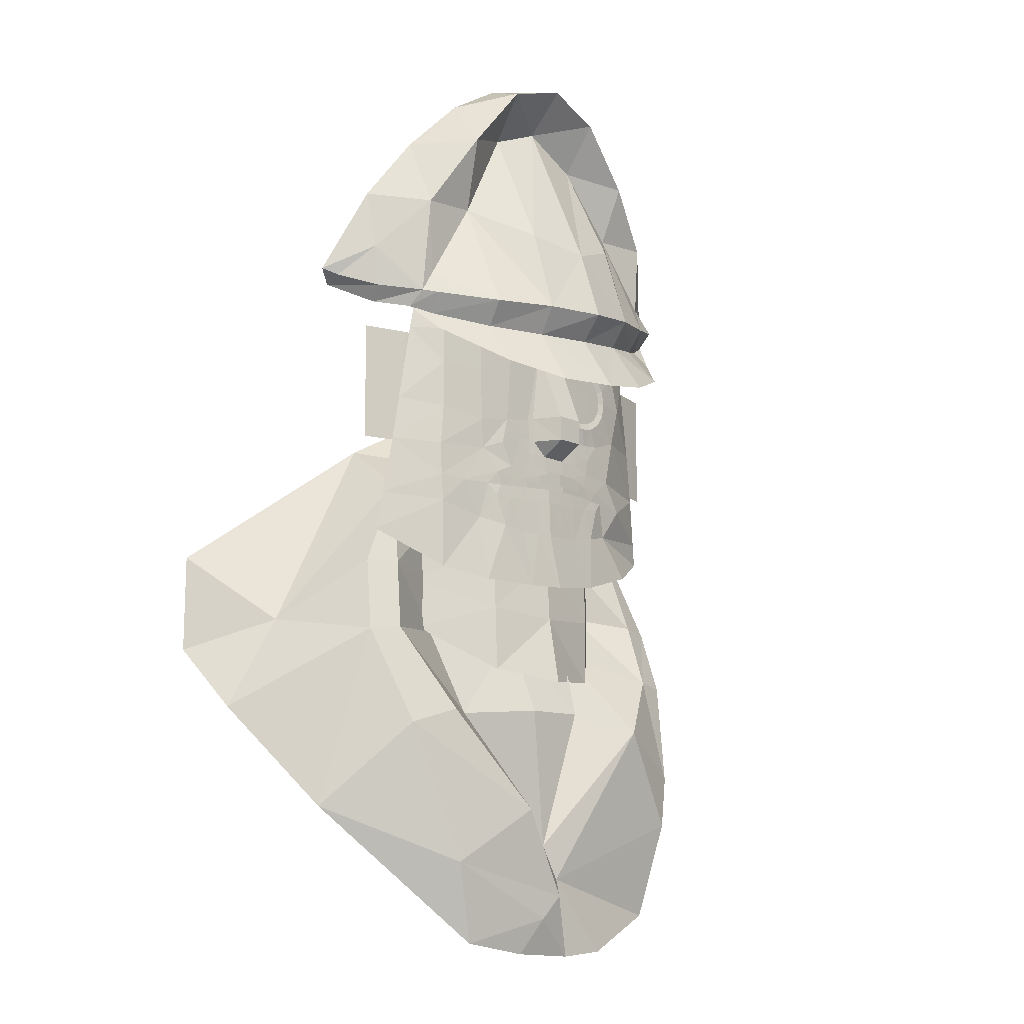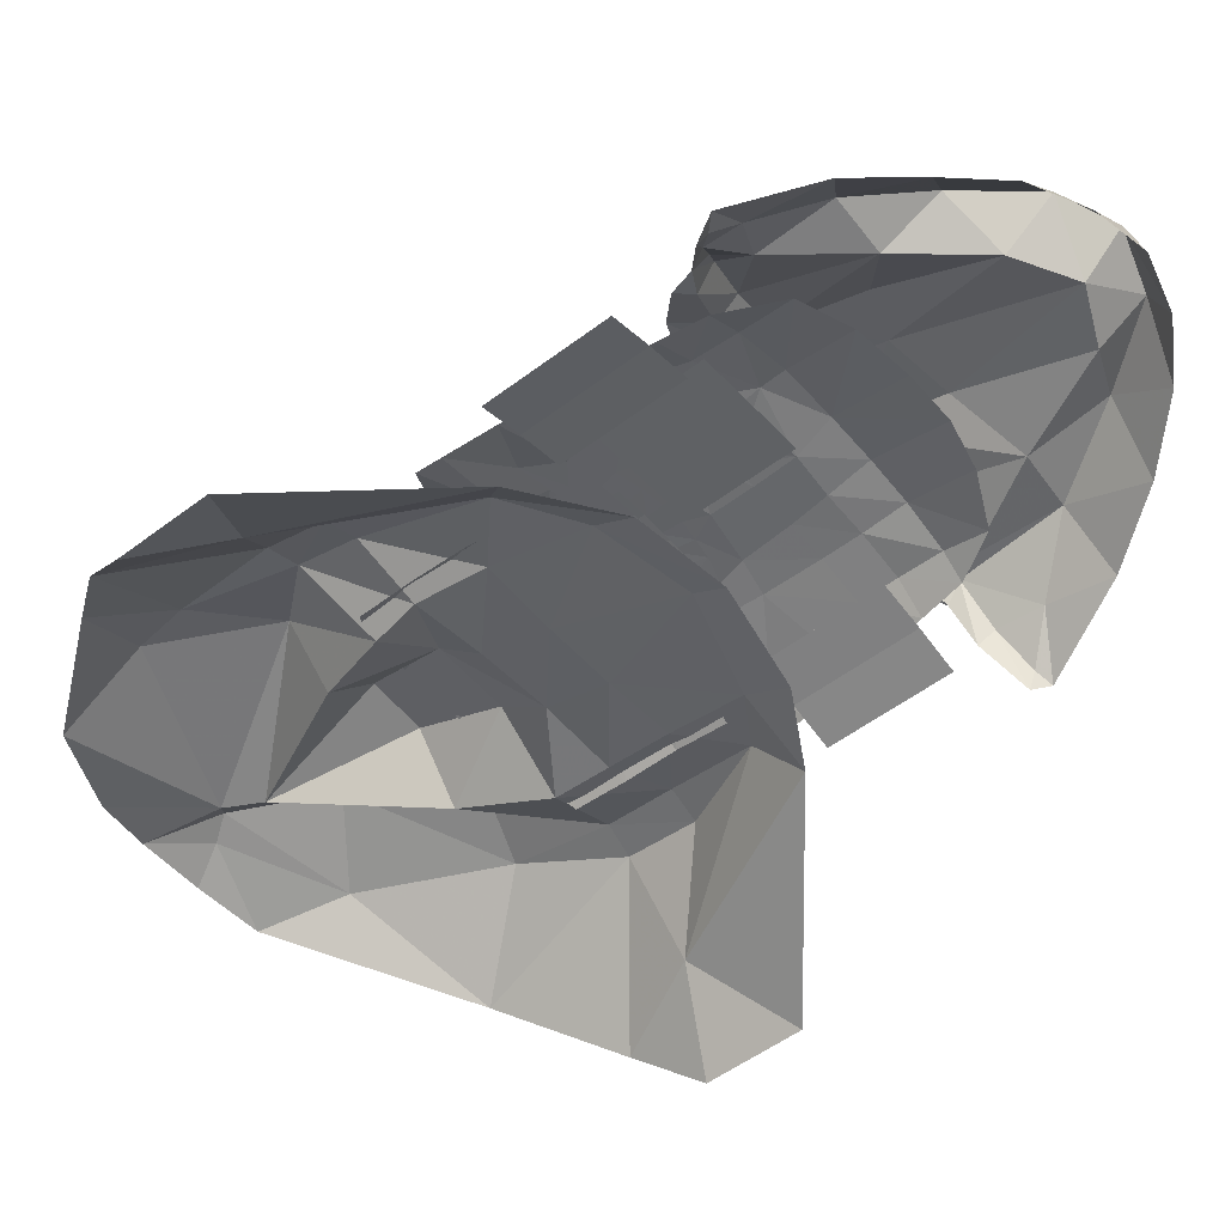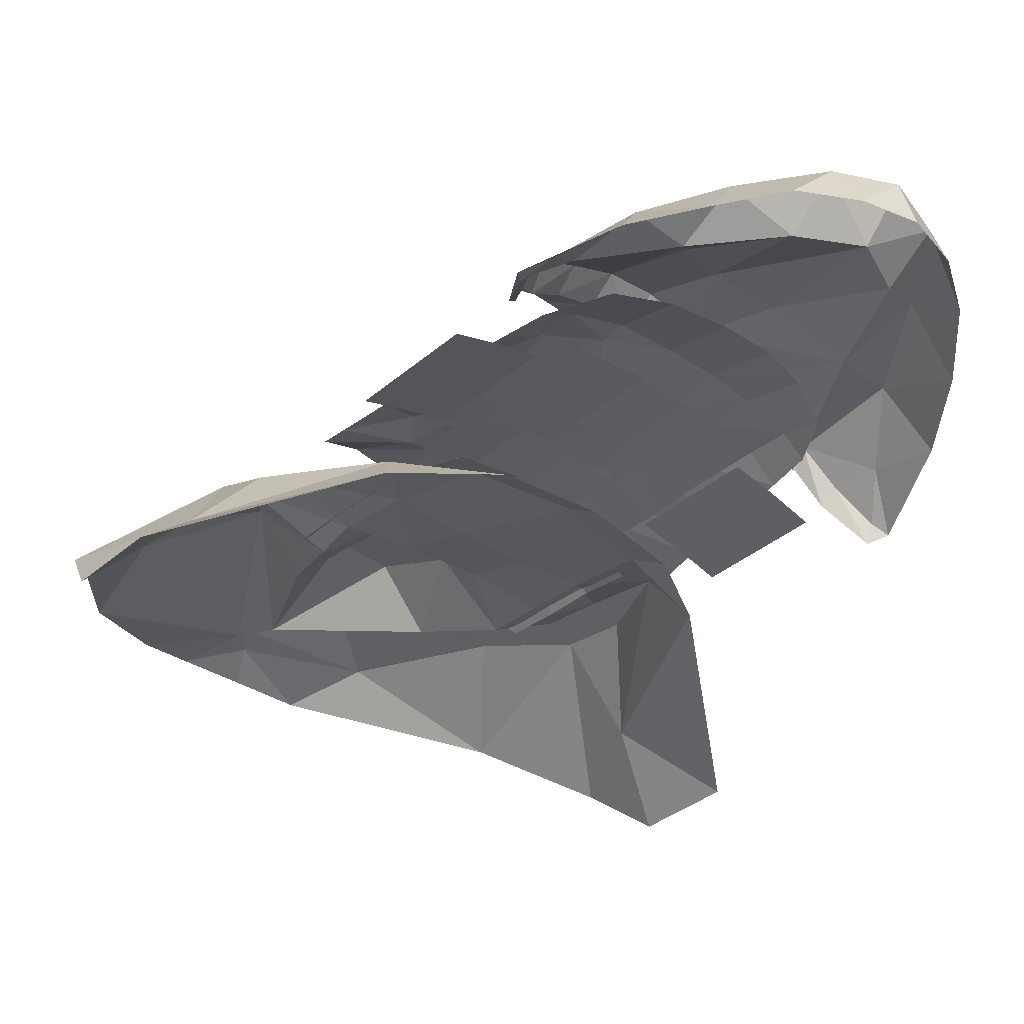
<metadata>
{"format":"obj","ext":"obj","renderer":"f3d","projection":"perspective","resolution":1024,"background":"white","views":[{"elev":-14.0,"azim":-43.7,"up":"+Y"},{"elev":-52.0,"azim":129.4,"up":"+Z"},{"elev":-34.6,"azim":139.0,"up":"+Z"}]}
</metadata>
<code>
g BorisIvanov_mesh
v 1.328 1.726 -0.1278
v 1.541 1.992 -0.4741
v 2.246 0.4501 -0.4315
v 1.749 0.6408 0.1077
v 0.7635 2.117 -0.1816
v 0.7575 2.462 -0.3813
v -0.02921 2.304 -0.2571
v -0.02831 2.585 -0.4272
v -0.8887 -2.5 0.4272
v -2.23 -1.349 -0.06737
v -1.131 -1.806 0.5671
v -0.3235 -2.579 0.4868
v -0.1728 -2.267 0.6318
v 0.248 -2.585 0.4905
v -0.4948 -1.32 0.809
v -1.631 -0.6077 0.4899
v -1.222 -0.4626 0.6031
v -2.958 0.9263 -1.145
v -1.564 2.053 -0.4809
v -2.394 0.3491 -0.5328
v -2.958 0.07977 -1.145
v -0.03166 -2.06 0.696
v 0.1463 -1.892 0.4776
v 0.7089 -2.527 0.4523
v -0.007687 -1.592 0.4635
v -1.925 0.2272 0.2372
v -1.648 0.2647 0.3196
v -2.771 -0.4621 -0.7034
v -1.493 1.667 0.01098
v -1.87 0.8784 0.1112
v -1.584 0.8951 0.1971
v 0.8736 1.306 -0.05659
v 0.2493 1.318 -0.1113
v 1.564 -1.307 0.5149
v 1.437 -2.162 0.3148
v 2.958 0.1485 -1.145
v 2.696 -0.4576 -0.537
v -0.9968 1.986 -0.148
v -0.9639 2.392 -0.4142
v -0.9848 1.343 -0.08105
v 0.1838 -0.382 0.6987
v -0.315 -0.3941 0.6704
v -0.3663 0.3428 0.399
v 0.2789 0.329 0.4367
v -0.9663 0.8269 -0.07308
v -0.3324 0.7926 0.01154
v -0.3594 1.331 -0.1191
v 0.3055 0.7583 0.01394
v 1.473 0.6713 0.183
v 0.9397 0.724 -0.04441
v 1.445 0.09162 0.4017
v 1.713 0.06651 0.3408
v 1.618 -0.8559 0.5133
v 0.9652 -0.477 0.7206
v 2.303 -1.007 -0.1367
v 0.6228 -0.3699 0.1666
v 0.868 0.3153 -0.04811
v -0.9495 0.3566 -0.06956
v -0.742 -0.4062 0.1827
v 2.958 0.9317 -1.145
v 0.0127 1.124 0.5035
v 0.01278 0.5158 0.5408
v -0.5844 0.5719 0.4319
v -0.5821 1.152 0.4074
v 1.081 0.8138 -0.01705
v 0.6095 0.577 0.4305
v 0.6072 1.154 0.4059
v 1.081 1.273 -0.04286
v -1.146 0.8316 -0.06339
v -1.146 1.281 -0.06339
v 0.0124 1.731 0.3436
v -0.5695 1.731 0.2631
v -0.5799 -0.007845 0.4505
v 0.01281 -0.09187 0.6561
v 0.594 1.731 0.2619
v 1.069 1.731 -0.1148
v 1.081 0.355 -0.0251
v 0.6048 -0.000206 0.4182
v -1.146 0.3817 -0.03617
v -1.133 1.731 -0.1272
v -1.835 2.068 -0.002085
v -1.835 3.137 -0.002085
v -1.456 3.137 0.1047
v -1.456 2.068 0.1047
v -1.071 3.137 0.1867
v -1.071 2.068 0.1867
v 1.456 3.153 0.1049
v 1.834 3.153 -0.001862
v 1.834 2.083 -0.001862
v 1.456 2.083 0.1049
v 1.071 3.153 0.1868
v 1.071 2.083 0.1868
v 1.045 3.269 0.3286
v 1.045 2.349 0.3286
v 0.06352 2.349 0.4169
v 0.06352 3.269 0.4169
v 0.7238 2.978 0.3964
v 0.7238 2.578 0.3964
v 0.295 2.578 0.4317
v 0.295 2.978 0.4317
v -0.1759 2.097 0.4338
v 0.3105 2.097 0.4338
v 0.3107 1.437 0.4338
v -0.1761 1.437 0.4338
v -0.6623 2.096 0.414
v -0.6628 1.437 0.414
v 0.7974 1.437 0.3712
v 0.797 2.097 0.3712
v -0.01038 2.145 0.4479
v 0.2637 2.145 0.4441
v 0.2638 1.874 0.4441
v -0.01048 1.865 0.4479
v -0.2845 2.145 0.4417
v -0.2847 1.856 0.4417
v 0.538 1.883 0.4163
v 0.5378 2.145 0.4163
v -0.7724 2.35 0.4379
v -1.18 2.422 0.353
v -1.184 2.845 0.353
v -0.7833 2.845 0.4379
v -0.7833 3.179 0.4379
v -1.184 3.179 0.353
v -1.174 3.557 0.3265
v -0.7807 3.557 0.4593
v -0.6069 1.644 0.4731
v -0.7002 1.741 0.4488
v -0.5506 1.745 0.4692
v 0.8047 2.609 0.4313
v 0.8812 2.715 0.4209
v 1.06 2.477 0.3756
v -0.03181 2.845 0.466
v 0.1918 2.845 0.4804
v 0.2201 2.715 0.4794
v -0.03181 2.477 0.466
v 0.2788 2.951 0.4599
v 0.2201 2.974 0.4794
v 0.2973 3.08 0.4762
v 0.3423 3.039 0.4567
v 0.8462 2.845 0.4086
v 0.9093 2.845 0.4168
v 0.8231 2.738 0.4117
v 0.76 2.65 0.4197
v 0.4117 2.537 0.4697
v 0.2973 2.609 0.4762
v 0.3423 2.65 0.4567
v 0.4364 2.592 0.4508
v 0.4117 3.152 0.4697
v 0.5515 3.178 0.4589
v 0.5515 3.119 0.4417
v 0.4364 3.098 0.4508
v 0.76 3.039 0.4197
v 0.8047 3.08 0.4313
v 0.8812 2.974 0.4209
v 0.8231 2.951 0.4117
v 0.6663 3.098 0.4305
v 0.691 3.152 0.445
v 0.2554 2.845 0.4609
v 0.2788 2.738 0.4599
v 0.5515 2.511 0.4589
v 0.5515 2.57 0.4417
v 0.6663 2.592 0.4305
v 0.691 2.537 0.445
v 0.3988 1.816 0.4706
v 0.5526 1.815 0.4536
v 0.583 1.701 0.4572
v 0.4046 1.69 0.4761
v 0.5515 3.348 0.4944
v -0.01945 3.211 0.466
v 0.5515 3.557 0.5054
v 0.6234 4.165 0.3008
v 1.091 4.023 0.2362
v 1.051 3.557 0.349
v 1.06 3.179 0.3756
v 1.169 2.845 0.3558
v 0.4246 2.385 0.4417
v 0.2379 2.415 0.4522
v 0.7884 2.379 0.4136
v 0.6207 2.36 0.4287
v -0.4697 2.407 0.4661
v -0.4402 2.849 0.4661
v -0.4018 3.179 0.4661
v -0.3794 3.557 0.5133
v 0.0506 1.669 0.5077
v -0.09936 1.661 0.4992
v -0.09781 1.785 0.4916
v 0.05131 1.798 0.499
v -0.5924 1.87 0.4686
v 0.2326 1.68 0.4916
v 0.23 1.809 0.4845
v 1.365 3.557 0.1703
v 0.05305 3.557 0.5264
v -1.744 1.195 0.0705
v -1.683 1.551 0.08794
v -1.181 1.509 0.3569
v -1.175 0.886 0.3636
v -1.434 3.179 0.1541
v -1.37 3.557 0.1692
v -1.157 3.93 0.214
v -0.7364 4.131 0.2777
v -0.3329 4.217 0.3085
v 0.1142 4.213 0.3212
v -1.198 1.755 0.353
v -1.596 2.073 0.1169
v -1.208 2.055 0.353
v -1.536 2.477 0.1283
v -1.483 2.845 0.1421
v 1.431 3.179 0.1548
v 1.489 2.845 0.1405
v 1.549 2.477 0.1252
v 1.607 2.019 0.1095
v 0.8359 1.803 0.4155
v 0.7614 1.723 0.4378
v 0.6918 1.809 0.4357
v 0.769 1.909 0.4289
v 0.4038 1.998 0.4603
v 0.4169 2.132 0.4531
v 0.6235 2.059 0.4411
v 0.569 1.932 0.4486
v 0.2276 1.994 0.4755
v 0.2226 2.133 0.4677
v 0.04989 1.956 0.4911
v -0.09888 1.907 0.4856
v -0.1019 2.067 0.4808
v 0.04631 2.104 0.4843
v -0.3961 1.757 0.4766
v -0.2469 1.771 0.4841
v -0.2492 1.652 0.4906
v -0.4447 1.639 0.4821
v -0.4206 1.952 0.4728
v -0.2495 2.018 0.4768
v -0.2476 1.862 0.4801
v -0.3964 1.812 0.4747
v 0.9107 1.482 0.385
v 1.127 1.772 0.3756
v 0.9487 2.046 0.3984
v 0.6561 2.219 0.4349
v 0.4308 2.263 0.4474
v 0.2391 2.284 0.46
v 0.03873 2.29 0.4751
v -0.1336 2.266 0.4734
v -0.3028 2.24 0.4715
v -0.5285 2.171 0.4694
v -0.7462 2.081 0.4288
v -0.9533 1.737 0.4009
v -0.7662 1.412 0.4081
v -0.5133 1.361 0.4927
v -0.2849 1.332 0.5029
v -0.2128 0.8183 0.5432
v -0.7188 0.8163 0.4789
v -0.1022 1.331 0.5131
v 0.04927 1.333 0.5237
v 0.1474 0.8431 0.5507
v 0.2308 1.347 0.5051
v 0.4178 1.367 0.487
v 0.6171 0.9206 0.498
v 0.6562 1.415 0.4665
v 1.167 1.103 0.4064
v 1.644 1.569 0.1053
v 1.661 1.361 0.1034
v -0.05555 3.152 0.4784
v 0.2133 3.152 0.475
v 0.2047 2.457 0.7609
v -0.03983 2.457 0.764
v -0.1735 2.457 0.5124
v 0.3193 1.96 0.5347
v 0.1977 1.96 0.5404
v 0.1977 2.098 0.5355
v 0.3193 2.098 0.5297
v -0.03845 1.96 0.5436
v -0.03845 2.098 0.5387
v -0.2357 1.96 0.5383
v -0.2357 2.098 0.5333
v -0.1741 2.098 0.5358
v -0.1741 1.96 0.5407
v 0.3943 2.227 0.518
v 0.3947 2.098 0.5251
v 0.3189 2.227 0.5223
v -0.2348 2.457 0.5104
v -0.1739 2.227 0.5279
v 0.3947 1.96 0.5297
v 0.3182 2.457 0.5068
v 0.2047 2.227 0.7609
v 0.3933 2.457 0.5025
v -0.03983 2.227 0.764
v -0.2354 2.227 0.5259
v 1.732 4.806 0.01011
v 1.796 4.155 0.0937
v 1.392 4.589 0.4633
v 1.281 5.221 0.1661
v 2.143 4.178 -0.2416
v 1.989 4.035 -0.1467
v -0.1046 5.772 0.8024
v -0.612 5.618 0.7589
v -0.5976 5.76 0.3676
v -0.1176 5.889 0.3758
v 0.168 2.704 1.228
v 0.1195 3.203 0.9261
v 0.5914 3.269 0.8554
v 0.6547 2.806 1.149
v 1.035 3.372 0.6557
v 1.106 3.014 0.935
v 1.439 3.525 0.3547
v 1.481 3.355 0.492
v -0.364 2.681 1.141
v -0.3903 3.176 0.86
v -0.8743 2.804 0.9153
v -1.337 3.118 0.4595
v -1.331 3.29 0.3523
v -0.8756 3.196 0.6597
v -1.377 3.459 0.4764
v -0.922 3.398 0.835
v 0.1021 3.42 1.138
v 0.5876 3.49 1.033
v 1.045 3.564 0.8153
v 1.47 3.694 0.5415
v -0.4245 3.406 1.037
v 0.3488 5.801 0.3675
v 0.3978 5.584 0.7655
v 0.8225 5.58 0.3379
v 0.9103 5.071 0.6671
v 1.783 3.742 -0.03135
v 1.661 3.657 0.2267
v 1.614 3.76 0.3732
v 1.814 3.858 0.09333
v 2.059 3.99 -0.3313
v -1.726 3.409 -0.03824
v -1.779 3.532 0.08502
v -1.483 3.477 0.3874
v -1.518 3.343 0.2415
v -2.04 3.577 -0.3441
v -2.043 3.636 -0.1827
v -1.826 3.903 0.09841
v -1.472 4.345 0.4753
v -1.382 3.664 0.4001
v -1.062 5.027 0.676
v -0.9622 4.399 0.4305
v -0.5519 5.238 0.4135
v -0.07908 5.45 0.4145
v 0.4038 5.173 0.4227
v 0.9105 4.575 0.4262
v 1.418 3.967 0.3968
v -2.172 3.686 -0.2596
v -1.859 4.446 0.004812
v -1.472 5.012 0.1616
v -1.056 5.469 0.3365
v -0.4819 4.155 0.857
v 0.04604 4.052 0.9684
v 0.5121 4.237 0.8398
g BorisIvanov_mesh_0
f 3 2 1
f 4 3 1
f 6 5 1
f 2 6 1
f 8 7 5
f 6 8 5
f 11 10 9
f 14 13 12
f 16 11 15
f 17 16 15
f 20 19 18
f 21 20 18
f 23 22 14
f 24 23 14
f 25 15 22
f 23 25 22
f 27 26 16
f 17 27 16
f 10 16 26
f 28 10 26
f 20 30 29
f 19 20 29
f 31 29 30
f 33 32 5
f 7 33 5
f 5 32 1
f 35 34 23
f 24 35 23
f 37 36 3
f 39 38 7
f 8 39 7
f 28 20 21
f 26 30 20
f 28 26 20
f 11 13 22
f 15 11 22
f 9 12 13
f 11 9 13
f 29 40 38
f 43 42 41
f 44 43 41
f 40 29 31
f 45 40 31
f 33 47 46
f 48 33 46
f 32 50 49
f 1 32 49
f 53 52 51
f 54 53 51
f 37 52 53
f 55 37 53
f 54 56 25
f 23 54 25
f 51 49 50
f 57 51 50
f 57 56 54
f 51 57 54
f 54 23 34
f 53 54 34
f 22 13 14
f 59 58 27
f 17 59 27
f 59 17 15
f 25 59 15
f 25 42 59
f 34 55 53
f 35 55 34
f 52 37 3
f 4 52 3
f 4 49 51
f 52 4 51
f 4 1 49
f 19 29 38
f 39 19 38
f 16 10 11
f 27 31 30
f 26 27 30
f 58 45 31
f 27 58 31
f 46 45 58
f 43 46 58
f 60 2 3
f 36 60 3
f 44 41 56
f 57 44 56
f 59 42 43
f 58 59 43
f 56 41 25
f 41 42 25
f 32 33 48
f 50 32 48
f 45 46 47
f 40 45 47
f 46 43 44
f 48 46 44
f 50 48 44
f 57 50 44
f 47 7 38
f 40 47 38
f 47 33 7
f 63 62 61
f 64 63 61
f 67 66 65
f 68 67 65
f 61 62 66
f 67 61 66
f 64 70 69
f 63 64 69
f 64 61 71
f 72 64 71
f 62 63 73
f 74 62 73
f 75 67 68
f 76 75 68
f 77 65 66
f 78 77 66
f 71 61 67
f 75 71 67
f 78 66 62
f 74 78 62
f 63 69 79
f 73 63 79
f 70 64 72
f 80 70 72
f 83 82 81
f 84 83 81
f 85 83 84
f 86 85 84
f 89 88 87
f 90 89 87
f 90 87 91
f 92 90 91
f 95 94 93
f 96 95 93
f 99 98 97
f 100 99 97
f 103 102 101
f 104 103 101
f 104 101 105
f 106 104 105
f 102 103 107
f 108 102 107
f 111 110 109
f 112 111 109
f 112 109 113
f 114 112 113
f 110 111 115
f 116 110 115
f 119 118 117
f 120 119 117
f 123 122 121
f 124 123 121
f 127 126 125
f 130 129 128
f 133 132 131
f 134 133 131
f 137 136 135
f 138 137 135
f 129 140 139
f 141 129 139
f 128 129 141
f 142 128 141
f 145 144 143
f 146 145 143
f 149 148 147
f 150 149 147
f 153 152 151
f 154 153 151
f 156 155 151
f 152 156 151
f 150 147 137
f 138 150 137
f 135 136 132
f 157 135 132
f 157 132 133
f 158 157 133
f 145 158 133
f 144 145 133
f 146 143 159
f 160 146 159
f 161 160 159
f 162 161 159
f 161 162 128
f 142 161 128
f 139 140 153
f 154 139 153
f 165 164 163
f 166 165 163
f 156 167 148
f 148 149 155
f 156 148 155
f 168 131 132
f 136 168 132
f 137 168 136
f 168 137 147
f 167 168 147
f 171 170 169
f 172 171 169
f 173 153 140
f 174 173 140
f 129 130 174
f 140 129 174
f 153 173 152
f 176 175 143
f 144 176 143
f 162 177 130
f 128 162 130
f 173 167 156
f 152 173 156
f 148 167 147
f 159 143 175
f 178 159 175
f 144 133 134
f 176 144 134
f 120 117 179
f 180 120 179
f 124 121 181
f 182 124 181
f 185 184 183
f 186 185 183
f 121 120 180
f 181 121 180
f 187 126 127
f 189 188 166
f 163 189 166
f 172 190 171
f 167 169 191
f 168 167 191
f 172 169 167
f 173 172 167
f 194 193 192
f 195 194 192
f 197 196 122
f 123 197 122
f 123 198 197
f 124 199 198
f 123 124 198
f 182 200 199
f 124 182 199
f 170 201 191
f 169 170 191
f 203 193 202
f 204 203 202
f 119 206 205
f 118 119 205
f 196 206 119
f 122 196 119
f 173 207 190
f 172 173 190
f 174 208 207
f 173 174 207
f 209 208 174
f 130 209 174
f 130 210 209
f 213 212 211
f 211 214 213
f 217 216 215
f 218 217 215
f 220 219 215
f 216 220 215
f 223 222 221
f 224 223 221
f 165 212 213
f 164 165 213
f 214 217 218
f 213 214 218
f 162 159 178
f 177 162 178
f 219 220 224
f 221 219 224
f 188 189 186
f 183 188 186
f 180 179 134
f 131 180 134
f 182 181 168
f 191 182 168
f 227 226 225
f 228 227 225
f 181 180 131
f 168 181 131
f 200 182 191
f 201 200 191
f 231 230 229
f 232 231 229
f 184 185 226
f 227 184 226
f 222 223 230
f 231 222 230
f 228 225 127
f 125 228 127
f 232 229 187
f 127 232 187
f 233 211 212
f 214 211 234
f 235 214 234
f 217 214 235
f 236 217 235
f 216 217 236
f 237 216 236
f 220 216 237
f 238 220 237
f 224 220 238
f 239 224 238
f 240 223 224
f 239 240 224
f 241 230 223
f 240 241 223
f 229 230 241
f 242 229 241
f 243 187 229
f 242 243 229
f 244 126 187
f 243 244 187
f 245 125 126
f 248 247 246
f 249 248 246
f 248 250 247
f 252 251 250
f 248 252 250
f 252 253 251
f 255 254 253
f 252 255 253
f 255 256 254
f 257 233 256
f 255 257 256
f 120 121 122
f 119 120 122
f 243 204 202
f 244 243 202
f 245 194 195
f 249 245 195
f 249 246 245
f 210 235 234
f 258 210 234
f 259 258 233
f 257 259 233
f 204 243 117
f 118 204 117
f 203 204 118
f 205 203 118
f 194 245 244
f 202 194 244
f 256 233 212
f 165 256 212
f 254 256 165
f 166 254 165
f 188 253 254
f 166 188 254
f 183 251 253
f 188 183 253
f 184 250 251
f 183 184 251
f 227 247 250
f 184 227 250
f 228 246 247
f 227 228 247
f 125 245 246
f 228 125 246
f 236 235 177
f 178 236 177
f 237 236 178
f 175 237 178
f 238 237 175
f 176 238 175
f 239 238 176
f 134 239 176
f 134 240 239
f 179 241 240
f 134 179 240
f 179 242 241
f 243 242 179
f 117 243 179
f 130 177 235
f 210 130 235
f 233 258 234
f 194 202 193
f 262 261 260
f 263 262 260
f 264 263 260
f 267 266 265
f 268 267 265
f 267 270 269
f 266 267 269
f 273 272 271
f 274 273 271
f 268 276 275
f 277 268 275
f 278 264 260
f 273 274 269
f 270 273 269
f 270 279 273
f 268 265 280
f 276 268 280
f 282 277 281
f 262 282 281
f 262 281 261
f 277 275 283
f 281 277 283
f 282 284 270
f 267 282 270
f 279 285 272
f 273 279 272
f 267 277 282
f 282 262 263
f 284 282 263
f 284 263 264
f 279 284 264
f 261 281 283
f 264 278 285
f 279 264 285
f 284 279 270
f 268 277 267
f 288 287 286
f 289 288 286
f 287 291 290
f 286 287 290
f 294 293 292
f 295 294 292
f 298 297 296
f 299 298 296
f 301 300 298
f 299 301 298
f 303 302 300
f 301 303 300
f 305 304 296
f 297 305 296
f 308 307 306
f 309 308 306
f 311 310 308
f 309 311 308
f 313 312 297
f 298 313 297
f 300 314 313
f 298 300 313
f 302 315 314
f 300 302 314
f 306 304 305
f 309 306 305
f 312 316 305
f 297 312 305
f 317 295 292
f 318 317 292
f 319 317 318
f 320 319 318
f 289 319 320
f 288 289 320
f 323 322 321
f 324 323 321
f 290 291 325
f 316 311 309
f 305 316 309
f 328 327 326
f 329 328 326
f 327 331 330
f 326 327 330
f 327 332 331
f 328 334 333
f 333 332 328
f 332 327 328
f 336 335 333
f 334 336 333
f 337 293 335
f 336 337 335
f 338 292 293
f 337 338 293
f 318 292 338
f 339 318 338
f 320 318 339
f 340 320 339
f 288 320 340
f 341 288 340
f 341 323 324
f 324 287 341
f 287 288 341
f 324 291 287
f 342 330 331
f 325 291 324
f 321 325 324
f 332 343 342
f 331 332 342
f 333 344 343
f 332 333 343
f 335 345 344
f 333 335 344
f 293 294 345
f 335 293 345
f 310 328 329
f 308 310 329
f 310 334 328
f 311 336 334
f 310 311 334
f 346 337 336
f 338 337 346
f 347 338 346
f 313 348 347
f 312 313 347
f 340 348 313
f 314 340 313
f 341 340 314
f 315 341 314
f 315 323 341
f 322 323 315
f 302 322 315
f 302 303 322
f 308 329 307
f 316 346 336
f 311 316 336
f 347 346 316
f 312 347 316
f 339 348 340
f 347 348 339
f 338 347 339
f 244 245 126
f 234 211 233

</code>
